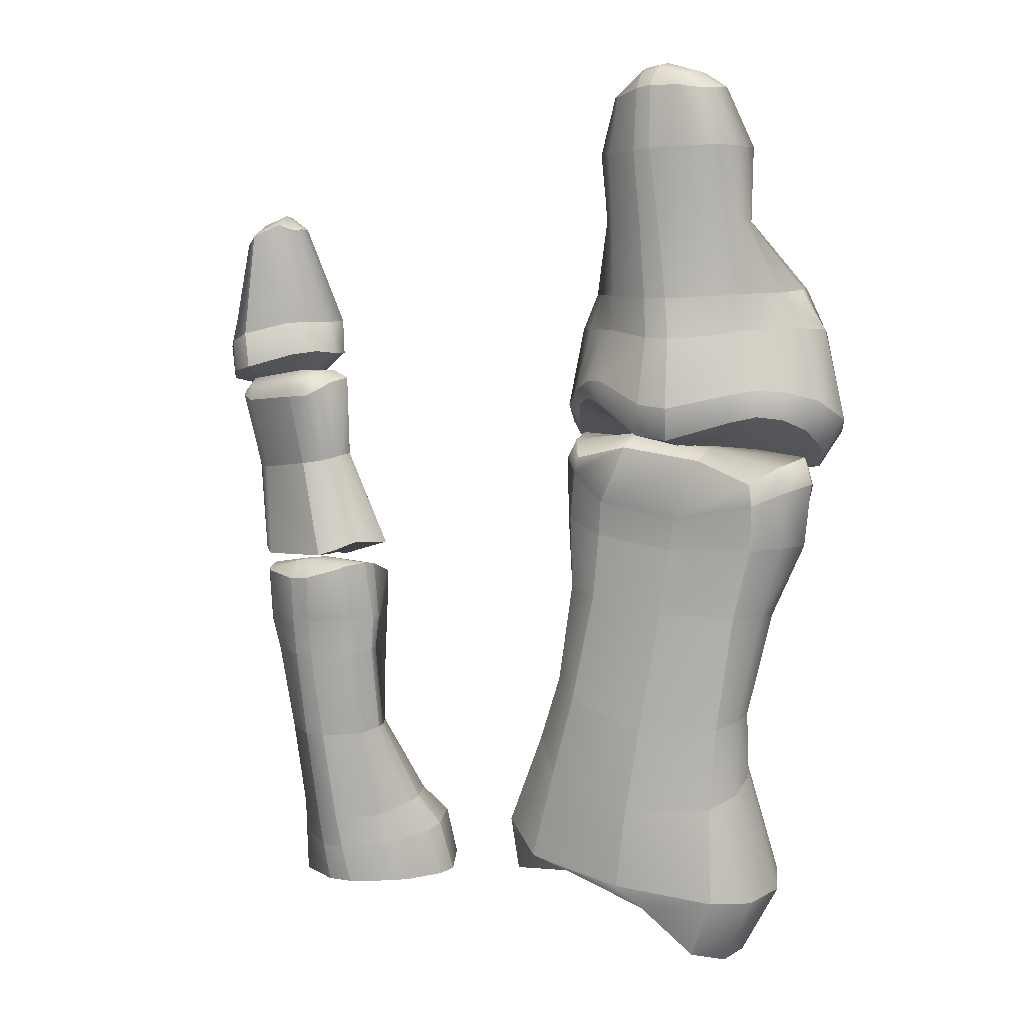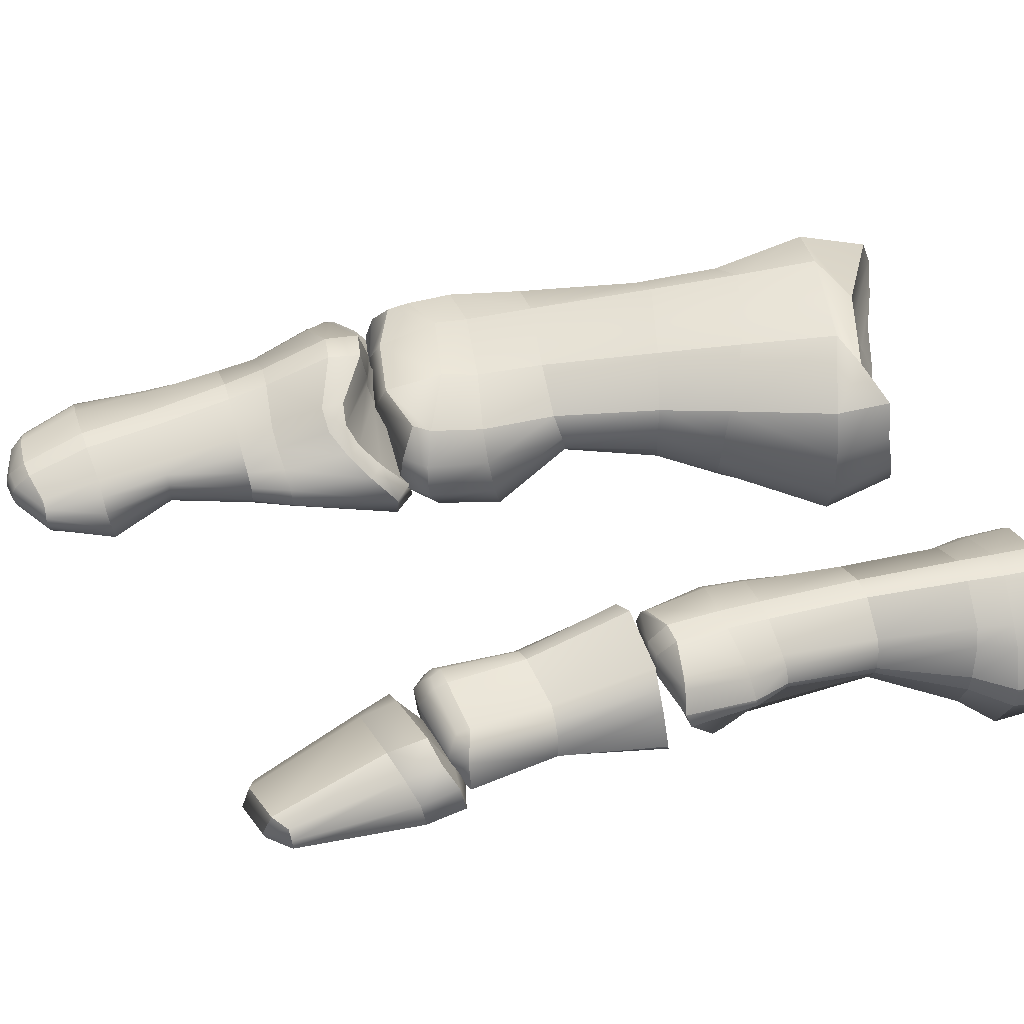
<metadata>
{"format":"obj","ext":"obj","renderer":"f3d","projection":"perspective","resolution":1024,"background":"white","views":[{"elev":13.7,"azim":-149.9,"up":"+Z"},{"elev":43.4,"azim":78.1,"up":"+Y"}]}
</metadata>
<code>
v 8.78 1.774 7.122
v 8.803 2.022 7.118
v 8.628 1.782 7.125
v 8.656 2.274 7.115
v 8.749 1.34 7.09
v 9.079 1.357 7.034
v 9.218 2.014 7.048
v 9.136 2.131 7.073
v 8.82 1.341 7.448
v 8.841 1.493 7.684
v 8.571 1.368 7.123
v 8.619 1.375 7.471
v 8.671 1.524 7.695
v 8.235 1.428 7.145
v 8.28 1.49 7.499
v 8.398 1.637 7.707
v 9.125 1.53 7.659
v 9.183 1.354 7.415
v 9.303 1.735 6.972
v 9.215 2.031 7.382
v 9.31 1.762 7.373
v 9.186 2.063 7.627
v 9.223 1.84 7.643
v 9.286 1.574 6.955
v 9.305 1.617 7.377
v 9.213 1.726 7.649
v 9.126 2.16 7.618
v 9.132 2.146 7.392
v 8.7 2.309 7.39
v 8.731 2.336 7.627
v 8.838 2.273 7.097
v 8.873 2.3 7.378
v 8.895 2.326 7.619
v 8.477 2.207 7.647
v 8.421 2.193 7.429
v 8.321 1.829 7.712
v 8.19 1.741 7.486
v 8.325 1.936 7.703
v 8.203 1.873 7.476
v 8.408 2.128 7.667
v 8.326 2.104 7.447
v 8.113 1.681 7.119
v 8.133 1.821 7.123
v 8.256 2.062 7.139
v 8.518 2.004 8.299
v 8.508 2.074 8.301
v 8.535 2.211 8.297
v 8.575 2.273 8.293
v 8.526 2.075 8.918
v 8.581 1.882 8.292
v 8.803 2.379 8.271
v 8.95 2.376 8.261
v 9.16 2.237 8.252
v 9.19 2.166 8.247
v 9.189 2.019 8.244
v 9.163 1.95 8.242
v 9.082 1.832 8.245
v 9.269 2.239 8.835
v 8.886 1.75 8.284
v 8.762 1.764 8.296
v 8.557 1.847 9.354
v 8.86 1.899 9.313
v 9.028 1.912 9.288
v 9.351 1.893 9.222
v 8.503 2.06 9.15
v 8.568 2.017 9.533
v 8.505 2.135 9.159
v 8.516 2.147 8.919
v 8.577 2.287 8.916
v 8.581 2.288 9.166
v 8.645 2.345 8.912
v 8.656 2.351 9.163
v 8.665 2.237 9.549
v 8.713 2.3 9.528
v 8.597 2.097 9.552
v 8.535 1.977 9.126
v 8.898 2.398 9.141
v 8.877 2.403 8.892
v 8.922 2.374 9.458
v 9.035 2.39 9.13
v 9.013 2.393 8.878
v 9.059 2.373 9.437
v 9.22 2.298 8.849
v 9.255 2.316 9.083
v 9.32 2.254 9.066
v 9.374 2.119 9.034
v 9.334 2.262 9.453
v 9.285 2.12 8.818
v 9.263 2.065 8.818
v 9.359 2.053 9.021
v 9.413 2.026 9.426
v 9.394 2.107 9.455
v 8.941 2.281 9.573
v 8.933 2.086 9.553
v 8.919 2.007 9.495
v 8.617 1.692 7.121
v 8.657 2.029 7.126
v 8.357 2.163 7.141
v 8.767 1.684 7.115
v 9.043 2.018 9.475
v 9.055 2.093 9.535
v 9.068 2.289 9.55
v 9.031 1.923 9.346
v 8.876 1.913 9.367
v 9.28 2.313 9.45
v 8.847 1.903 9.226
v 9.39 1.908 9.288
v 9.277 1.897 9.173
v 8.538 1.882 9.457
v 9.019 1.914 9.199
v 9.293 1.975 9.016
v 8.591 1.839 9.274
v 9.254 1.958 9.015
v 6.74 1.665 8.93
v 6.647 1.795 9.571
v 6.496 1.752 9.572
v 6.592 1.592 8.89
v 5.966 1.721 9.58
v 6.051 1.595 8.848
v 5.647 1.768 9.578
v 5.764 1.721 8.868
v 6.688 1.425 8.417
v 6.075 1.459 8.311
v 5.763 1.633 8.403
v 6.733 1.587 9.977
v 6.755 1.851 9.57
v 6.845 1.761 8.964
v 6.51 1.67 9.919
v 6.872 1.643 10.43
v 6.613 1.596 10.35
v 6.682 1.574 10.25
v 6.439 1.629 10.22
v 6.382 1.785 10.54
v 5.925 1.712 9.864
v 5.511 1.654 9.987
v 5.531 1.51 10.4
v 6.919 1.619 10.03
v 7.011 1.324 7.875
v 6.768 1.289 7.844
v 6.859 1.521 8.514
v 6.781 1.398 7.412
v 6.057 1.31 7.698
v 6.164 1.434 7.249
v 5.637 1.456 7.635
v 5.816 1.543 7.169
v 6.991 1.432 7.437
v 6.964 1.651 8.579
v 7.221 1.436 7.884
v 7.147 1.548 7.43
v 6.813 2.027 7.606
v 7.268 2.012 7.528
v 6.797 1.791 7.534
v 7.242 1.745 7.475
v 6.768 1.627 7.465
v 6.804 2.278 7.596
v 6.155 2.083 7.425
v 6.188 2.334 7.469
v 6.161 1.845 7.343
v 6.191 1.677 7.257
v 5.629 2.17 7.152
v 5.63 1.866 7.112
v 5.712 1.643 7.13
v 7.035 2.233 8.541
v 7.253 2.281 7.897
v 6.884 2.615 7.818
v 7.202 2.262 7.53
v 6.769 2.551 8.412
v 6.203 2.694 7.764
v 6.17 2.637 8.277
v 5.618 2.449 7.668
v 5.695 2.331 8.282
v 6.662 2.483 8.936
v 6.112 2.565 8.845
v 5.68 2.286 8.835
v 6.816 2.205 9.654
v 6.907 2.212 8.983
v 6.544 2.413 9.673
v 6.024 2.465 9.633
v 6.521 2.386 10.09
v 5.986 2.414 10.06
v 5.49 2.241 10.08
v 6.804 2.213 10.45
v 6.838 2.197 10.12
v 6.498 2.408 10.32
v 5.967 2.404 10.27
v 5.497 2.219 10.37
v 5.523 2.209 10.51
v 6.762 2.239 10.56
v 6.879 1.864 10.68
v 6.864 2.068 10.65
v 6.776 1.68 10.54
v 6.395 2.115 10.75
v 6.401 1.925 10.68
v 6.406 2.26 10.67
v 5.869 1.763 10.55
v 5.864 2.094 10.7
v 5.888 2.209 10.63
v 5.917 1.644 10.15
v 5.854 1.904 10.7
v 5.303 1.818 10.64
v 5.362 1.629 10.57
v 6.946 2.035 10.51
v 6.992 1.836 10.51
v 5.607 1.892 8.399
v 5.679 1.733 8.408
v 5.601 2.118 8.332
v 5.399 1.821 7.593
v 5.445 2.171 7.607
v 5.507 1.572 7.622
v 5.759 2.422 7.258
v 5.68 1.81 8.869
v 5.457 1.923 9.574
v 5.463 2.109 9.595
v 5.585 2.267 9.616
v 5.552 1.824 9.575
v 5.61 1.936 8.862
v 5.608 2.113 8.852
v 5.362 1.716 10.02
v 5.313 1.635 10.42
v 5.25 1.817 10.47
v 5.274 1.849 10.06
v 5.344 2.058 10.08
v 6.988 1.792 10.08
v 6.954 2.009 10.11
v 6.912 1.885 8.983
v 6.941 2.045 8.988
v 6.832 1.929 9.575
v 6.877 2.06 9.61
v 7.344 1.664 7.89
v 7.348 1.991 7.901
v 7.037 1.804 8.588
v 7.065 2.019 8.579
v 5.397 2.04 10.6
v 6.481 1.635 10.13
v 5.913 1.675 10.04
v 5.49 1.524 10.27
v 5.349 2.046 10.44
v 6.279 1.639 10.95
v 6.553 1.63 10.92
v 6.522 1.708 11.34
v 6.279 1.704 11.28
v 6.156 1.62 10.95
v 6.169 1.68 11.27
v 5.902 1.586 10.91
v 5.961 1.591 11.3
v 5.764 1.55 10.87
v 5.84 1.522 11.32
v 6.541 1.645 10.76
v 6.147 1.61 10.75
v 5.739 1.613 10.69
v 5.477 1.434 11.36
v 6.523 1.692 11.59
v 6.304 1.666 11.53
v 6.347 1.62 12.15
v 6.524 1.682 12.14
v 6.483 1.562 12.52
v 6.339 1.585 12.63
v 6.528 1.616 12.89
v 6.387 1.622 12.92
v 6.2 1.646 11.53
v 6.251 1.613 12.15
v 6.266 1.606 12.65
v 6.303 1.627 12.94
v 5.998 1.581 11.56
v 6.062 1.617 12.14
v 6.112 1.609 12.63
v 6.139 1.641 12.96
v 5.883 1.539 11.59
v 5.968 1.626 12.14
v 6.032 1.586 12.6
v 5.567 1.483 11.67
v 5.807 1.69 12.15
v 5.825 1.609 12.61
v 5.97 1.71 13
v 5.702 1.735 10.59
v 5.623 1.808 10.63
v 5.58 1.91 10.71
v 5.584 2.017 10.78
v 5.612 2.11 10.82
v 6.045 1.919 10.62
v 6.022 2.052 10.68
v 6.018 2.165 10.72
v 6.02 2.247 10.73
v 6.079 1.806 10.61
v 6.269 1.93 10.69
v 6.256 2.063 10.74
v 6.25 2.188 10.78
v 6.249 2.259 10.77
v 6.281 1.817 10.66
v 6.234 2.437 10.81
v 6.788 2.162 10.92
v 6.564 2.338 10.97
v 6.283 1.624 10.77
v 5.186 1.787 10.7
v 5.265 1.658 10.56
v 5.437 1.568 10.52
v 6.834 2.137 11
v 6.684 2.256 10.98
v 6.697 2.228 11.09
v 6.654 2.107 11.42
v 6.779 2.035 11.4
v 6.952 2.012 10.87
v 6.88 1.944 11.38
v 7.006 1.838 10.72
v 6.894 1.826 11.37
v 6.927 1.667 10.71
v 6.8 1.734 11.37
v 6.649 2.086 11.65
v 6.533 2.191 11.44
v 6.555 2.313 11.11
v 5.544 1.907 11.48
v 5.374 1.781 11.49
v 5.384 1.992 11.1
v 5.198 1.865 11.04
v 5.369 2.051 10.93
v 5.25 1.941 10.85
v 5.266 1.633 11.47
v 5.092 1.68 10.89
v 5.306 1.497 11.42
v 5.169 1.512 10.78
v 5.384 1.427 10.76
v 5.509 2.152 10.95
v 5.543 2.12 11.11
v 5.685 2.041 11.48
v 5.439 1.536 11.71
v 5.755 1.75 12.15
v 5.771 1.707 12.63
v 5.94 1.773 13.01
v 5.429 1.647 11.72
v 5.737 1.824 12.17
v 5.763 1.819 12.63
v 5.935 1.845 13.01
v 5.529 1.778 11.71
v 5.749 1.904 12.2
v 5.78 1.927 12.65
v 5.961 1.911 13.01
v 5.647 1.909 11.71
v 5.783 1.982 12.21
v 5.84 2.019 12.66
v 6.008 1.965 13.01
v 5.751 2.037 11.71
v 5.851 2.057 12.22
v 5.933 2.088 12.66
v 6.074 2.004 13.02
v 6.719 2 11.63
v 6.667 2.031 12.14
v 6.698 1.966 12.13
v 6.736 1.972 12.56
v 6.792 1.881 12.55
v 6.684 1.896 12.93
v 6.707 1.839 12.93
v 6.787 1.925 11.62
v 6.699 1.898 12.13
v 6.819 1.773 12.53
v 6.703 1.774 12.93
v 6.797 1.83 11.62
v 6.678 1.832 12.13
v 6.782 1.665 12.52
v 6.677 1.711 12.92
v 6.733 1.751 11.62
v 6.635 1.778 12.13
v 6.694 1.591 12.51
v 6.635 1.662 12.91
v 6.64 1.942 12.93
v 6.652 2.045 12.57
v 6.598 2.093 12.14
v 6.55 2.161 11.66
v 6.446 1.749 13.11
v 6.463 1.815 13.13
v 6.473 1.882 13.12
v 6.477 1.932 13.09
v 6.429 1.7 13.07
v 6.325 1.761 13.13
v 6.337 1.831 13.15
v 6.349 1.901 13.15
v 6.359 1.951 13.12
v 6.316 1.71 13.1
v 6.099 1.726 13.07
v 6.091 1.778 13.09
v 6.093 1.847 13.11
v 6.11 1.912 13.11
v 6.135 1.96 13.1
v 6.073 1.649 12.97
v 6.157 2.028 13.03
v 6.367 2.029 13.02
v 6.474 2.009 13
v 6.302 2.157 12.63
v 6.426 2.138 12.61
v 6.051 2.135 12.66
v 5.961 2.133 12.21
v 6.22 2.191 12.19
v 6.354 2.181 12.17
v 5.852 2.148 11.71
v 6.125 2.254 11.68
v 6.276 2.252 11.68
v 5.799 2.161 11.46
v 6.08 2.3 11.43
v 6.241 2.299 11.43
v 5.684 2.25 11.09
v 6.024 2.437 11
v 6.218 2.442 11.01
v 5.64 2.251 10.92
v 6.024 2.43 10.79
v 6.864 2.038 10.79
v 6.914 1.883 10.62
v 6.845 1.732 10.6
v 5.87 1.616 10.72
v 9.479 1.961 10.76
v 9.498 1.738 11.1
v 9.556 1.837 11.91
v 9.182 1.668 11.2
v 9.357 1.84 11.99
v 9.223 1.838 11.91
v 8.893 1.875 11.05
v 8.93 1.831 11.27
v 8.871 2.028 11.07
v 8.931 1.986 11.28
v 9.224 1.911 11.92
v 8.937 2.169 11.09
v 9.006 2.12 11.29
v 9.253 1.98 11.93
v 9.475 2.288 11.19
v 9.571 2.019 11.87
v 9.434 2.314 10.96
v 9.598 2.256 10.91
v 9.632 2.216 11.12
v 9.648 1.983 11.78
v 9.342 2.025 11.96
v 9.138 2.235 11.29
v 9.085 2.265 11.07
v 9.687 2.138 10.83
v 9.736 2.105 11.05
v 9.674 1.912 11.77
v 9.702 1.981 10.79
v 9.74 1.944 11.03
v 9.668 1.836 11.77
v 9.472 2.092 10.82
v 9.071 2.047 10.92
v 9.071 1.906 10.87
v 9.569 1.889 11.92
v 9.363 1.897 12.01
v 9.232 2.369 9.606
v 9.395 2.174 9.594
v 9.445 1.924 9.566
v 9.329 2.286 9.605
v 9.393 1.843 9.548
v 8.89 1.745 9.59
v 8.677 1.75 9.623
v 8.588 1.827 9.652
v 8.55 2.085 9.714
v 8.592 2.225 9.734
v 8.668 2.342 9.699
v 8.862 2.275 10.32
v 8.792 2.399 9.65
v 8.969 2.318 10.3
v 9.313 2.284 10.23
v 9.066 2.333 10.78
v 8.942 2.318 10.79
v 9.416 2.292 10.79
v 9.422 2.321 10.72
v 9.08 2.308 10.85
v 8.974 2.297 10.86
v 9.453 2.167 10.22
v 9.395 2.234 10.22
v 9.448 1.999 10.22
v 9.566 1.972 10.74
v 9.556 2.183 10.75
v 9.508 2.272 10.74
v 9.41 1.96 10.22
v 9.472 2 10.81
v 9.507 1.925 10.7
v 9.454 2.25 10.82
v 9.481 2.173 10.85
v 8.997 1.901 10.26
v 8.849 1.929 10.31
v 9.058 1.866 10.73
v 8.901 1.858 10.82
v 9.07 1.929 10.87
v 9.434 1.948 10.76
v 8.761 2.129 10.34
v 8.796 1.972 10.33
v 8.795 2.209 10.33
v 8.828 2.163 10.87
v 8.847 1.914 10.87
v 8.87 2.254 10.83
v 8.946 2.249 10.9
v 8.964 1.914 10.87
v 8.923 2.165 10.95
v 9.07 2.172 10.95
v 8.926 1.973 10.93
v 9.072 1.984 10.91
v 9.075 2.257 10.9
v 8.837 2.189 9.61
v 8.852 1.956 9.559
v 8.835 2.103 9.601
f 19 24 99 1
f 2 1 3 97
f 1 99 96 3
f 99 5 11 96
f 5 9 12 11
f 9 10 13 12
f 11 12 15 14
f 12 13 16 15
f 10 9 18 17
f 9 5 6 18
f 7 20 21 19
f 20 22 23 21
f 19 21 25 24
f 21 23 26 25
f 24 25 18 6
f 25 26 17 18
f 22 20 28 27
f 20 7 8 28
f 4 29 32 31
f 29 30 33 32
f 31 32 28 8
f 32 33 27 28
f 30 29 35 34
f 29 4 98 35
f 36 38 39 37
f 38 40 41 39
f 37 39 43 42
f 39 41 44 43
f 16 36 37 15
f 15 37 42 14
f 98 44 41 35
f 35 41 40 34
f 36 45 46 38
f 38 46 47 40
f 40 47 48 34
f 47 69 71 48
f 69 47 46 68
f 68 46 45 49
f 45 36 16 50
f 30 51 52 33
f 33 52 53 27
f 52 81 83 53
f 81 52 51 78
f 78 51 48 71
f 51 30 34 48
f 22 54 55 23
f 23 55 56 26
f 26 56 57 17
f 89 56 55 88
f 88 55 54 58
f 58 54 53 83
f 54 22 27 53
f 10 59 60 13
f 13 60 50 16
f 59 10 17 57
f 106 62 61 112
f 110 63 62 106
f 108 64 63 110
f 49 65 67 68
f 68 67 70 69
f 69 70 72 71
f 78 77 80 81
f 81 80 84 83
f 77 78 71 72
f 58 85 86 88
f 88 86 90 89
f 85 58 83 84
f 102 93 94 101
f 101 94 95 100
f 94 75 66 95
f 19 1 2 7
f 24 6 5 99
f 7 2 31 8
f 31 2 97 4
f 4 97 44 98
f 3 43 44 97
f 96 42 43 3
f 11 14 42 96
f 93 73 75 94
f 95 104 103 100
f 104 95 66 109
f 79 74 73 93
f 82 79 93 102
f 82 102 87 105
f 66 75 67 65
f 75 73 70 67
f 73 74 72 70
f 74 79 77 72
f 79 82 80 77
f 82 105 84 80
f 105 87 85 84
f 87 92 86 85
f 92 91 90 86
f 91 100 103 107
f 92 101 100 91
f 87 102 101 92
f 45 61 109 76
f 111 90 91 107
f 89 90 111 56
f 65 76 109 66
f 45 76 65 49
f 103 104 62 63
f 104 109 61 62
f 63 64 107 103
f 112 61 45 50
f 111 107 64 113
f 56 111 113 57
f 113 64 108 57
f 60 59 110 106
f 112 50 60 106
f 57 108 110 59
f 116 117 114 115
f 118 119 117 116
f 120 121 119 118
f 140 114 117 122
f 123 122 117 119
f 124 123 119 121
f 134 135 120 118
f 128 134 118 116
f 125 128 116 115
f 126 115 114 127
f 127 114 140 147
f 125 137 129 131
f 126 137 125 115
f 146 138 139 141
f 138 140 122 139
f 143 141 139 142
f 142 139 122 123
f 145 143 142 144
f 144 142 123 124
f 147 140 138 148
f 148 138 146 149
f 150 155 166 151
f 152 150 151 153
f 154 152 153 149
f 156 157 155 150
f 158 156 150 152
f 159 158 152 154
f 160 210 157 156
f 161 160 156 158
f 162 161 158 159
f 145 162 159 143
f 143 159 154 141
f 141 154 149 146
f 165 167 163 164
f 164 166 155 165
f 168 169 167 165
f 168 165 155 157
f 170 171 169 168
f 170 168 157 210
f 176 163 167 172
f 172 167 169 173
f 173 169 171 174
f 172 177 175 176
f 173 178 177 172
f 174 214 178 173
f 183 175 177 179
f 180 179 177 178
f 181 180 178 214
f 179 184 182 183
f 180 185 184 179
f 181 186 185 180
f 132 133 195 198
f 196 199 193 192
f 197 196 192 194
f 209 205 204 207
f 207 204 206 208
f 208 206 171 170
f 209 207 161 162
f 160 161 207 208
f 210 160 208 170
f 124 205 209 144
f 144 209 162 145
f 174 171 206 217
f 217 206 204 216
f 216 204 205 211
f 211 215 212 216
f 216 212 213 217
f 217 213 214 174
f 120 215 211 121
f 121 211 205 124
f 222 181 214 213
f 221 222 213 212
f 212 215 218 221
f 215 120 135 218
f 218 219 220 221
f 221 220 237 222
f 222 237 186 181
f 219 218 135 236
f 129 137 223 203
f 203 223 224 202
f 202 224 183 182
f 175 183 224 228
f 228 224 223 227
f 227 223 137 126
f 126 127 225 227
f 227 225 226 228
f 228 226 176 175
f 232 163 176 226
f 231 232 226 225
f 225 127 147 231
f 149 153 229 148
f 230 229 153 151
f 164 230 151 166
f 148 229 231 147
f 232 231 229 230
f 163 232 230 164
f 199 195 133 193
f 192 190 188 194
f 235 134 128 234
f 236 135 134 235
f 125 131 234 128
f 196 233 200 199
f 199 200 201 195
f 195 201 136 198
f 191 133 132 130
f 189 193 133 191
f 190 192 193 189
f 196 197 187 233
f 184 185 197 194
f 185 186 187 197
f 186 237 233 187
f 237 220 200 233
f 220 219 201 200
f 219 236 136 201
f 236 235 198 136
f 235 234 132 198
f 234 131 130 132
f 131 129 191 130
f 129 203 189 191
f 203 202 190 189
f 202 182 188 190
f 182 184 194 188
f 239 240 241 238
f 242 238 241 243
f 244 242 243 245
f 246 244 245 247
f 238 293 248 239
f 242 249 293 238
f 244 407 249 242
f 246 250 407 244
f 321 296 250 246
f 321 246 247 251
f 251 247 268 271
f 268 247 245 264
f 264 245 243 260
f 260 243 241 253
f 253 241 240 252
f 307 240 239 306
f 254 253 252 255
f 257 254 255 256
f 256 258 259 257
f 260 253 254 261
f 261 254 257 262
f 262 257 259 263
f 264 260 261 265
f 265 261 262 266
f 266 262 263 267
f 268 264 265 269
f 269 265 266 270
f 270 266 267 383
f 271 268 269 272
f 272 269 270 273
f 273 270 383 274
f 363 258 256 362
f 362 256 255 361
f 361 255 252 360
f 360 252 240 307
f 250 296 275 407
f 276 275 296 295
f 277 276 295 294
f 278 277 294 316
f 279 278 316 315
f 284 249 407 275
f 280 284 275 276
f 281 280 276 277
f 282 281 277 278
f 283 282 278 279
f 289 293 249 284
f 285 289 284 280
f 286 285 280 281
f 287 286 281 282
f 288 287 282 283
f 405 406 289 285
f 404 405 285 286
f 291 404 286 287
f 297 291 298 299
f 297 299 300 301
f 302 297 301 303
f 304 302 303 305
f 306 304 305 307
f 360 307 305 356
f 356 305 303 352
f 352 303 301 345
f 345 301 300 308
f 300 299 310 309
f 299 298 292 310
f 312 311 313 314
f 313 315 316 314
f 317 312 314 318
f 314 316 294 318
f 319 317 318 320
f 318 294 295 320
f 251 319 320 321
f 320 295 296 321
f 333 337 311 312
f 333 312 317 329
f 329 317 319 325
f 325 319 251 271
f 323 322 315 313
f 313 311 324 323
f 341 324 311 337
f 325 271 272 326
f 326 272 273 327
f 327 273 274 328
f 329 325 326 330
f 330 326 327 331
f 331 327 328 332
f 333 329 330 334
f 334 330 331 335
f 335 331 332 336
f 337 333 334 338
f 338 334 335 339
f 339 335 336 340
f 341 337 338 342
f 342 338 339 343
f 343 339 340 344
f 345 308 346 347
f 347 346 348 349
f 349 348 350 351
f 352 345 347 353
f 353 347 349 354
f 354 349 351 355
f 356 352 353 357
f 357 353 354 358
f 358 354 355 359
f 360 356 357 361
f 361 357 358 362
f 362 358 359 363
f 365 364 350 348
f 346 366 365 348
f 367 366 346 308
f 309 367 308 300
f 368 372 363 359
f 369 368 359 355
f 370 369 355 351
f 371 370 351 350
f 377 263 259 372
f 373 377 372 368
f 374 373 368 369
f 375 374 369 370
f 376 375 370 371
f 378 267 263 377
f 379 378 377 373
f 380 379 373 374
f 381 380 374 375
f 382 381 375 376
f 274 383 267 378
f 328 274 378 379
f 332 328 379 380
f 336 332 380 381
f 343 344 384 389
f 387 389 384 385
f 388 387 385 386
f 365 388 386 364
f 343 389 390 342
f 391 390 389 387
f 392 391 387 388
f 366 392 388 365
f 341 342 390 393
f 394 393 390 391
f 395 394 391 392
f 367 395 392 366
f 324 341 393 396
f 397 396 393 394
f 398 397 394 395
f 309 398 395 367
f 324 396 399 323
f 400 399 396 397
f 401 400 397 398
f 310 401 398 309
f 399 402 322 323
f 400 403 402 399
f 401 290 403 400
f 310 292 290 401
f 302 404 291 297
f 304 405 404 302
f 306 406 405 304
f 406 248 293 289
f 288 290 292 298
f 382 384 344 340
f 290 288 283 403
f 403 283 279 402
f 402 279 315 322
f 287 288 298 291
f 372 259 258 363
f 385 376 371 386
f 384 382 376 385
f 386 371 350 364
f 381 382 340 336
f 239 248 406 306
f 439 411 415 414
f 411 412 413 415
f 410 409 435 436
f 409 408 434 435
f 414 415 417 416
f 415 413 418 417
f 416 417 420 419
f 417 418 421 420
f 424 422 426 425
f 422 423 427 426
f 428 429 420 421
f 429 430 419 420
f 425 426 432 431
f 426 427 433 432
f 431 432 435 434
f 432 433 436 435
f 408 437 431 434
f 437 424 425 431
f 430 438 416 419
f 438 439 414 416
f 413 412 441 418
f 418 441 428 421
f 427 423 440 433
f 433 440 410 436
f 430 429 422 424
f 438 430 424 437
f 439 438 437 408
f 409 411 439 408
f 412 411 409 410
f 412 410 440 441
f 441 440 423 428
f 429 428 423 422
f 443 444 494 495
f 495 494 449 450
f 445 464 463 443
f 443 463 465 444
f 444 465 469 446
f 464 445 442 456
f 469 474 447 446
f 447 474 475 448
f 449 481 480 450
f 450 480 482 451
f 451 482 453 452
f 481 449 448 475
f 452 453 455 454
f 454 455 456 442
f 456 455 457 460
f 455 453 458 457
f 457 461 459 460
f 458 462 461 457
f 465 463 467 466
f 463 464 468 467
f 469 465 466 471
f 470 479 471 466
f 468 472 473 467
f 459 472 468 460
f 460 468 464 456
f 475 474 476 477
f 474 469 471 476
f 478 487 477 476
f 479 478 476 471
f 482 480 483 485
f 480 481 484 483
f 453 482 485 458
f 486 462 458 485
f 487 490 484 477
f 477 484 481 475
f 486 488 489 492
f 488 490 491 489
f 492 489 473 472
f 489 491 470 473
f 462 486 492 461
f 461 492 472 459
f 445 493 454 442
f 454 493 451 452
f 493 495 450 451
f 443 495 493 445
f 486 485 483 488
f 467 473 470 466
f 490 488 483 484
f 478 491 490 487
f 479 470 491 478
f 444 446 447 494
f 494 447 448 449

</code>
